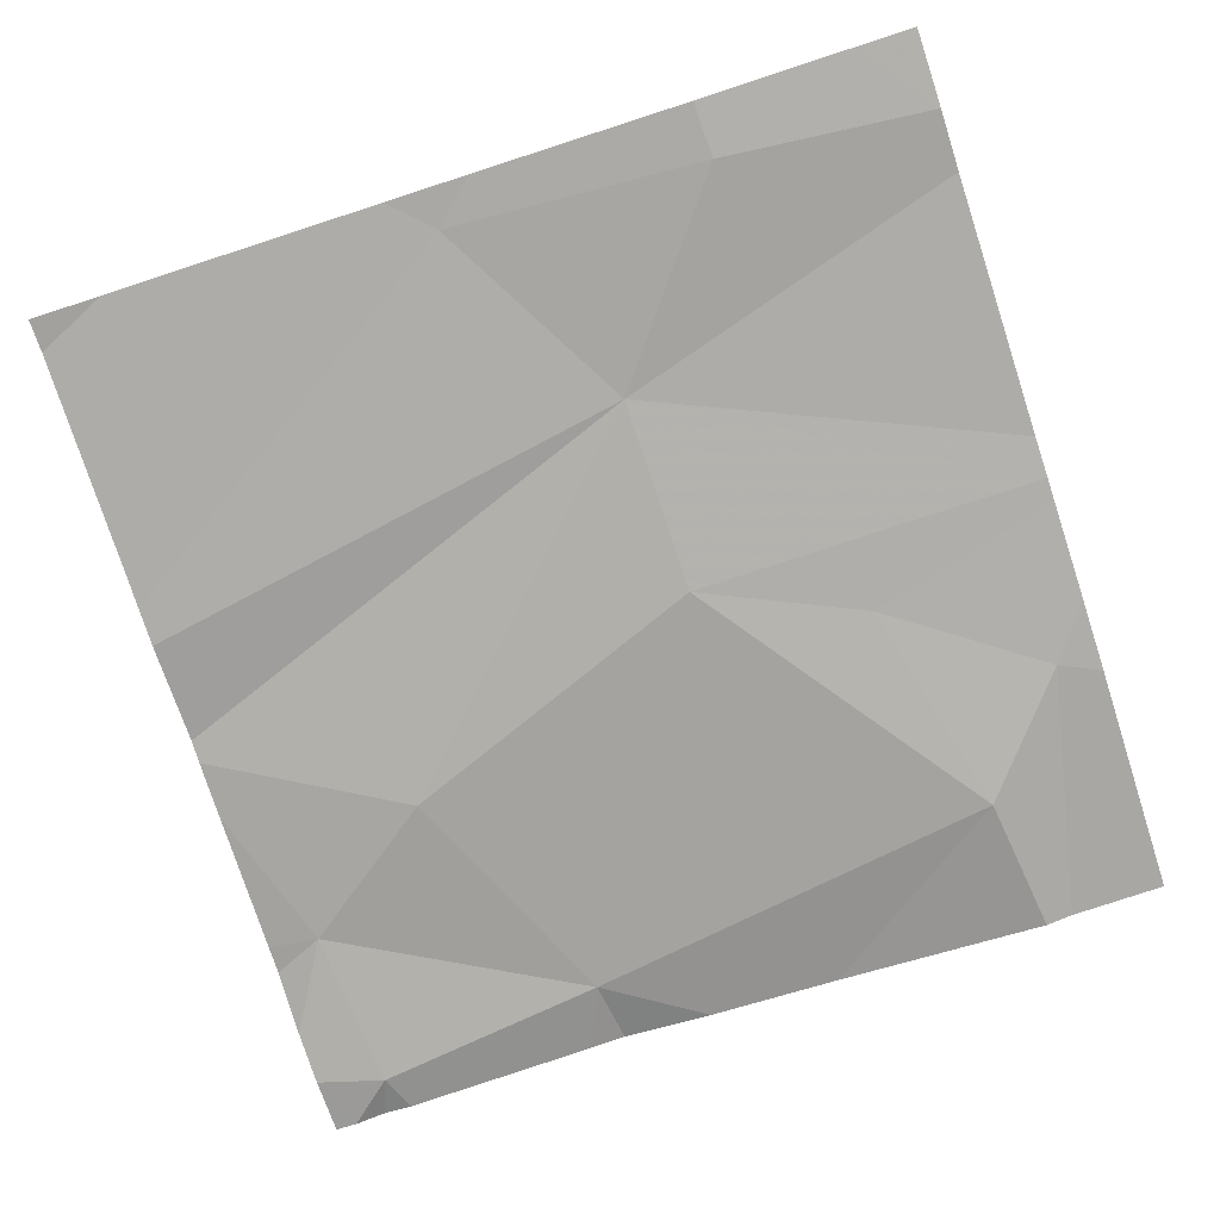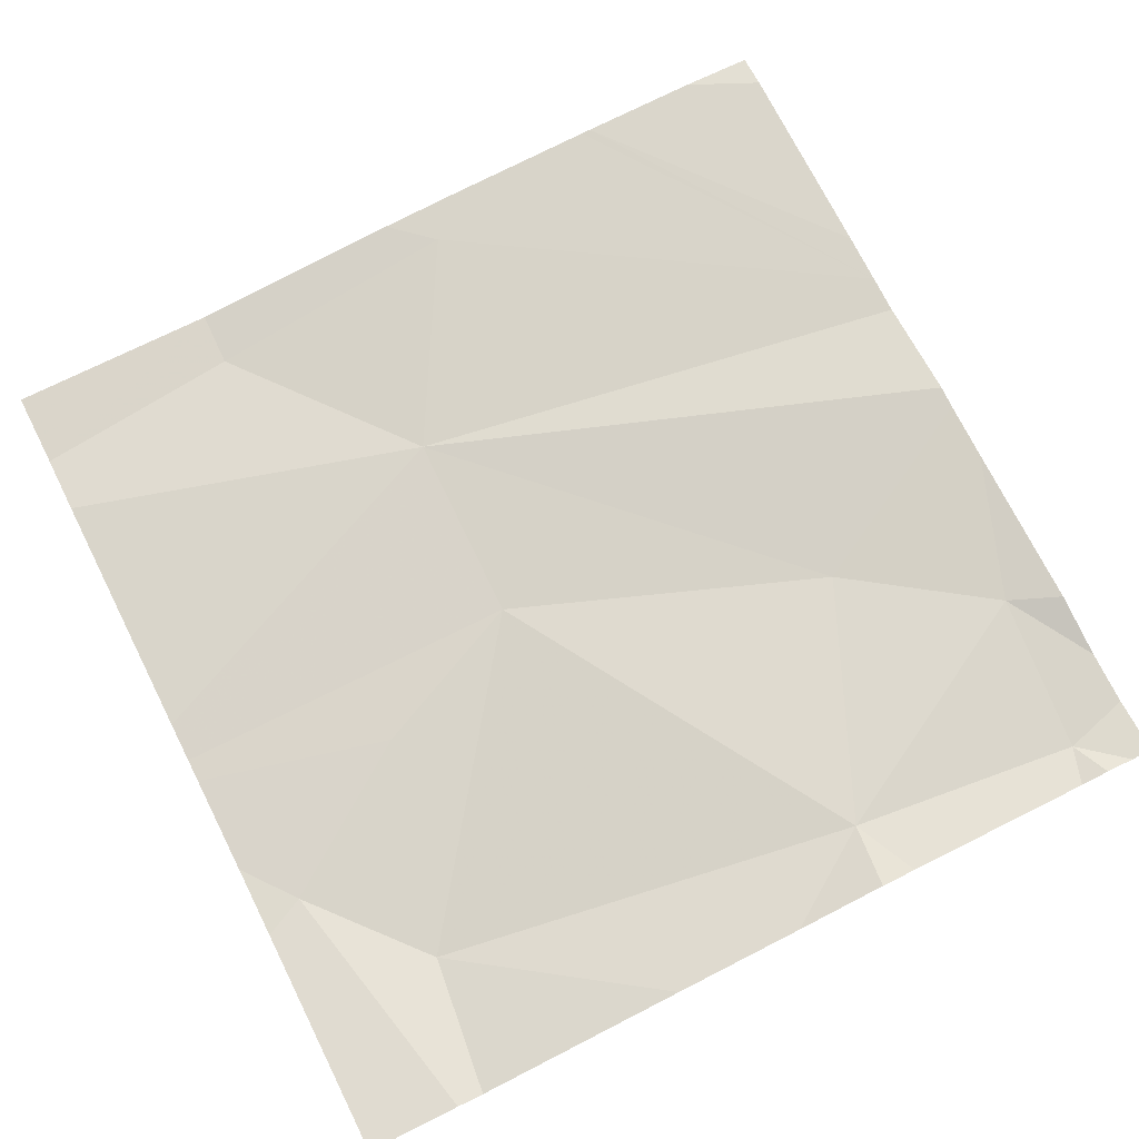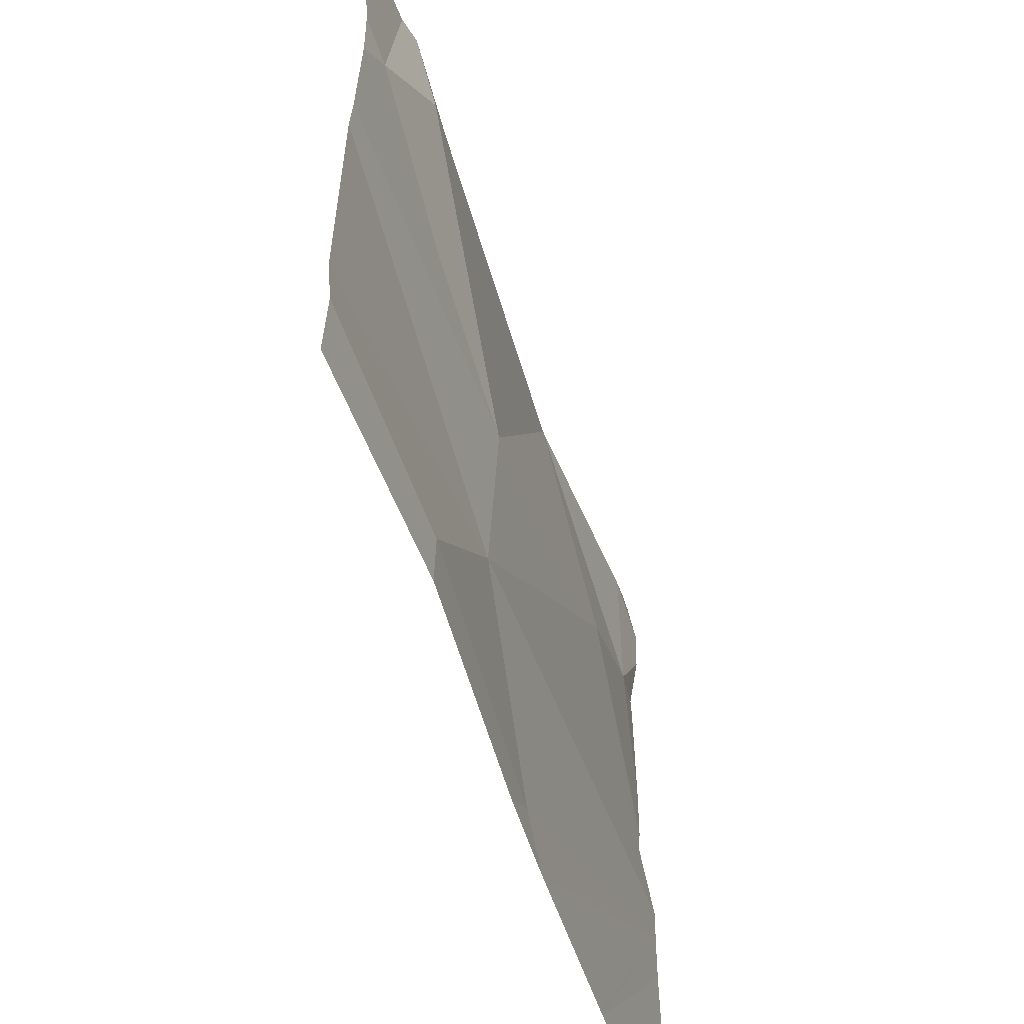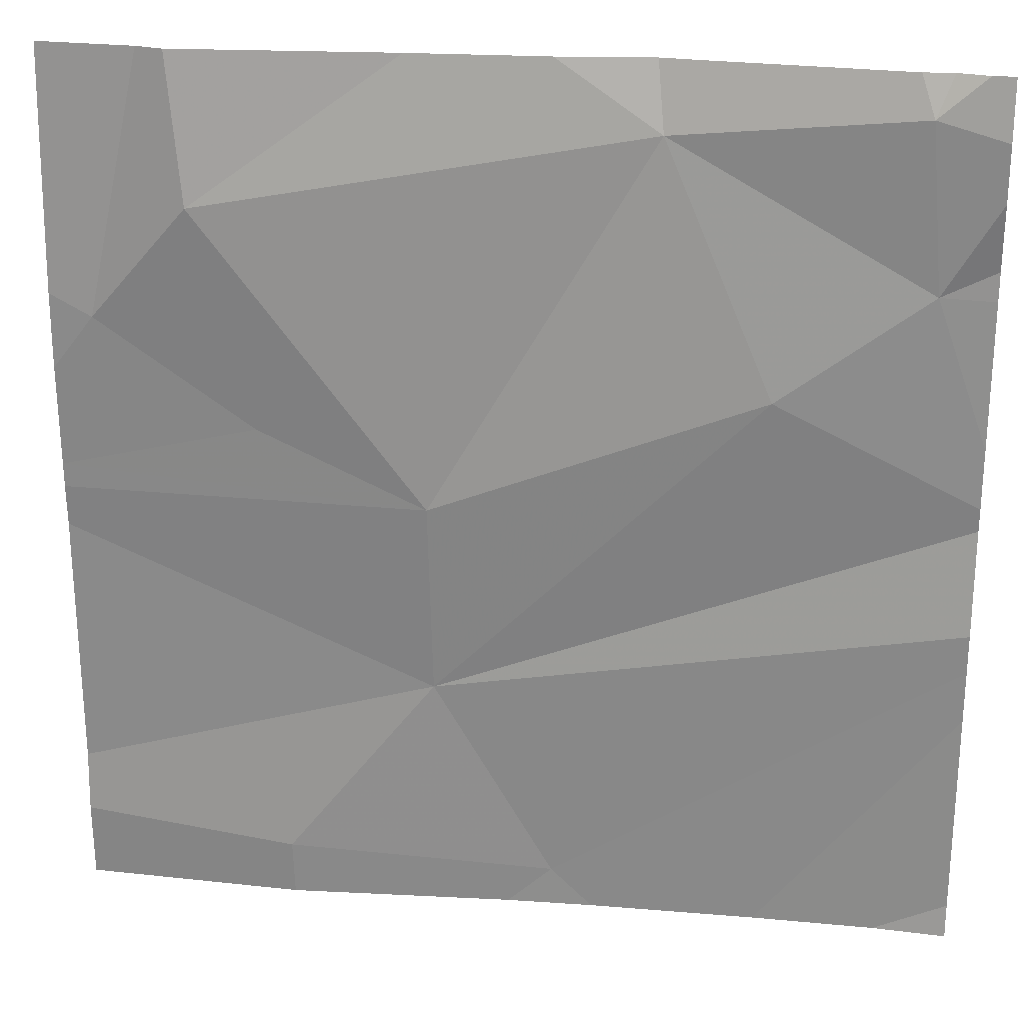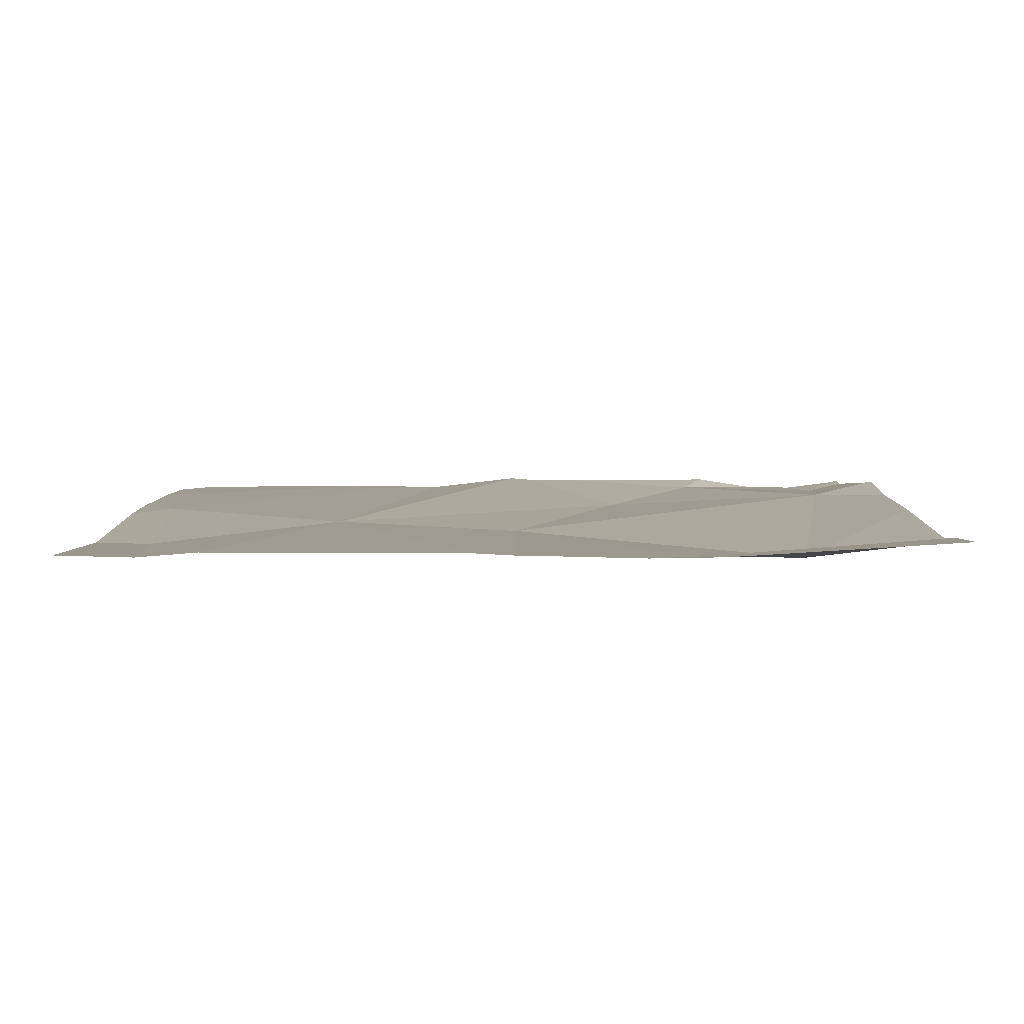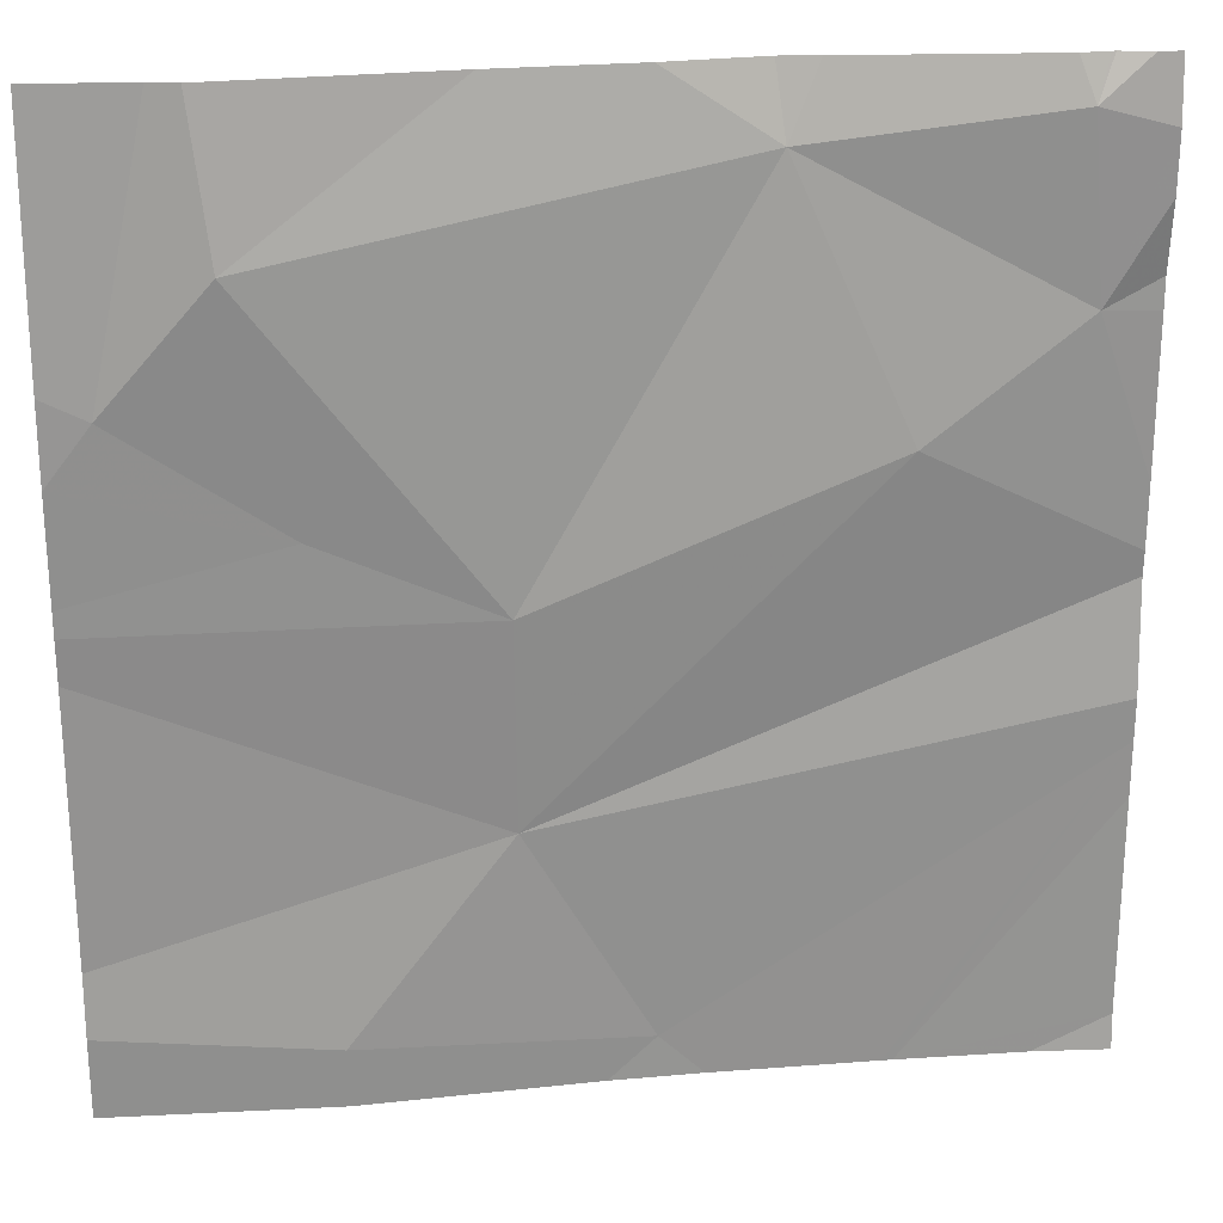
<metadata>
{"format":"obj","ext":"obj","renderer":"f3d","projection":"perspective","resolution":1024,"background":"white","views":[{"elev":-77.1,"azim":18.0,"up":"+Z"},{"elev":73.6,"azim":153.3,"up":"+Z"},{"elev":-57.6,"azim":110.4,"up":"+Y"},{"elev":24.8,"azim":-170.5,"up":"+Y"},{"elev":3.2,"azim":89.6,"up":"+Z"},{"elev":23.7,"azim":174.4,"up":"+Y"}]}
</metadata>
<code>
v -102.2 259.2 483.2
v -102.2 259.3 483.2
v -102.2 259.2 483.2
v -102.2 258.9 483.2
v -102.6 259 483.2
v -103.1 259.4 483.2
v -102.9 259.3 483.2
v -103.1 259.7 483.3
v -102.6 259.7 483.2
v -103.1 259.6 483.2
v -102.7 258.8 483.2
v -102.4 258.8 483.2
v -102.8 259.6 483.2
v -102.4 259.5 483.2
v -102.6 259.2 483.2
v -102.2 259.2 483.2
v -102.3 259.7 483.2
v -102.2 258.8 483.2
v -102.2 259.4 483.2
v -102.4 259.3 483.2
v -102.8 258.7 483.2
v -102.7 258.7 483.2
v -102.3 259.4 483.2
v -102.4 258.7 483.2
v -103.2 259.2 483.3
v -103.2 259.1 483.2
v -103.2 259.3 483.3
v -103.2 259.2 483.3
v -103.2 259.6 483.2
v -103.2 259 483.2
v -103.2 259.5 483.2
v -103.2 259.4 483.3
v -103.2 259.5 483.3
v -103.2 259 483.2
v -103.2 258.8 483.2
v -103.1 259.7 483.3
v -102.9 258.7 483.2
v -102.3 258.7 483.2
v -102.2 258.7 483.2
v -102.9 258.7 483.2
v -103.1 258.7 483.2
v -103.2 258.7 483.2
v -102.7 259.7 483.3
v -102.8 259.7 483.3
v -102.9 259.7 483.3
v -102.3 259.7 483.2
v -102.2 259.7 483.2
v -103.1 259.7 483.2
v -103.2 259.7 483.3
v -102.3 259.7 483.2
v -103.1 259.7 483.3
f 44 13 43
f 7 6 27
f 41 35 42
f 25 7 28
f 11 5 26
f 11 12 5
f 14 13 15
f 6 10 29
f 13 6 7
f 10 6 13
f 5 15 7
f 40 30 37
f 12 11 22
f 43 13 9
f 17 14 23
f 21 30 40
f 39 18 38
f 13 14 9
f 3 5 4
f 15 20 14
f 13 7 15
f 8 13 45
f 5 12 18
f 14 20 23
f 38 18 24
f 16 15 1
f 2 20 16
f 1 5 3
f 46 19 50
f 17 23 46
f 37 34 35
f 25 5 7
f 26 5 25
f 1 15 5
f 9 14 17
f 27 6 32
f 28 7 27
f 21 11 30
f 29 10 48
f 16 20 15
f 30 11 26
f 19 23 2
f 31 6 29
f 2 23 20
f 36 10 51
f 24 12 22
f 4 5 18
f 32 6 33
f 22 11 21
f 33 6 31
f 30 34 37
f 8 10 13
f 18 12 24
f 37 35 41
f 45 13 44
f 46 23 19
f 48 10 36
f 49 29 48
f 50 19 47
f 51 10 8

</code>
